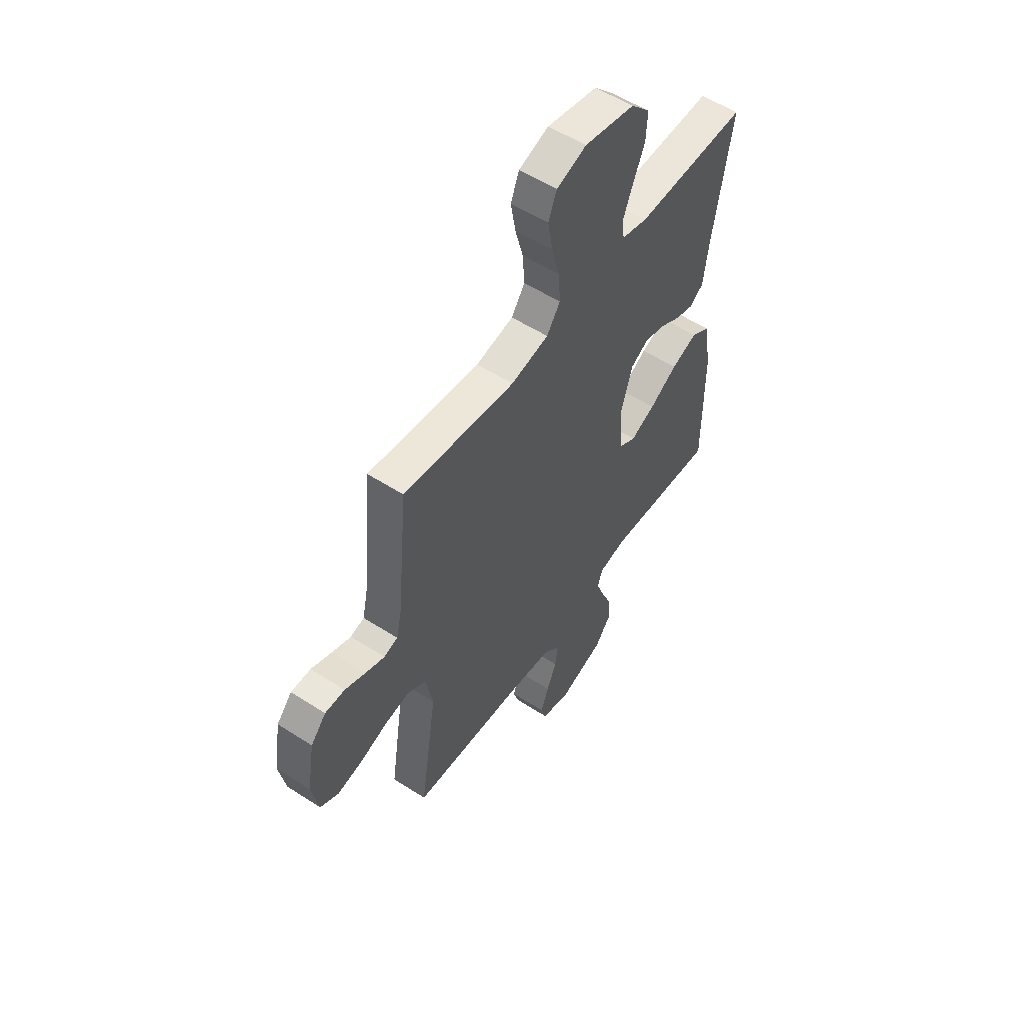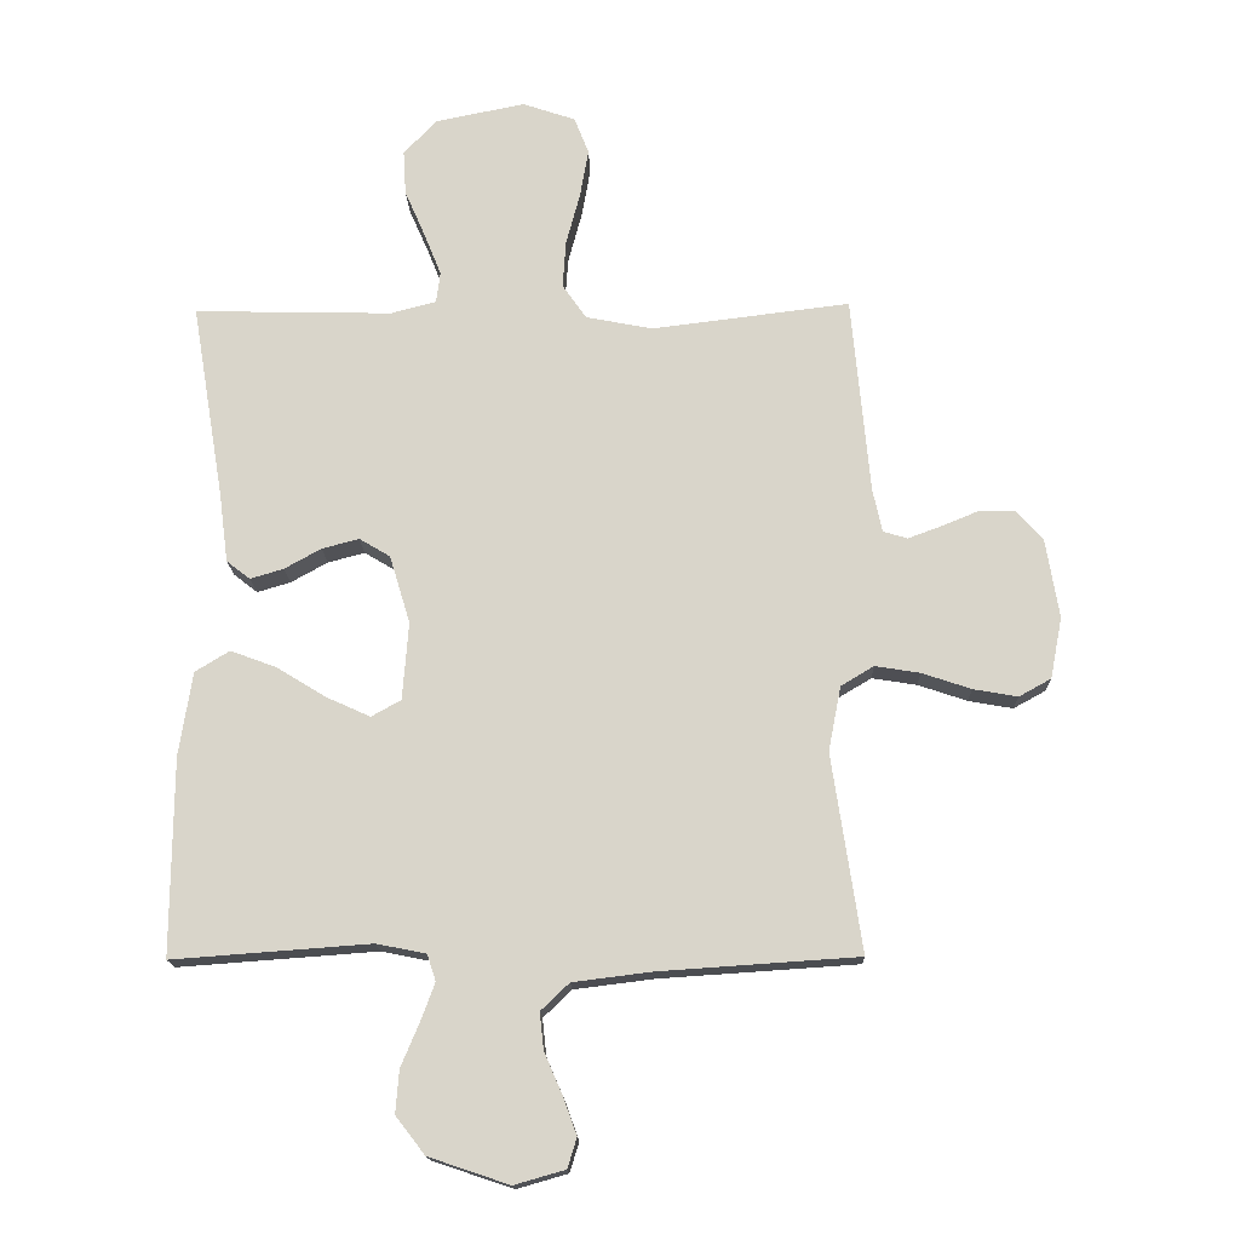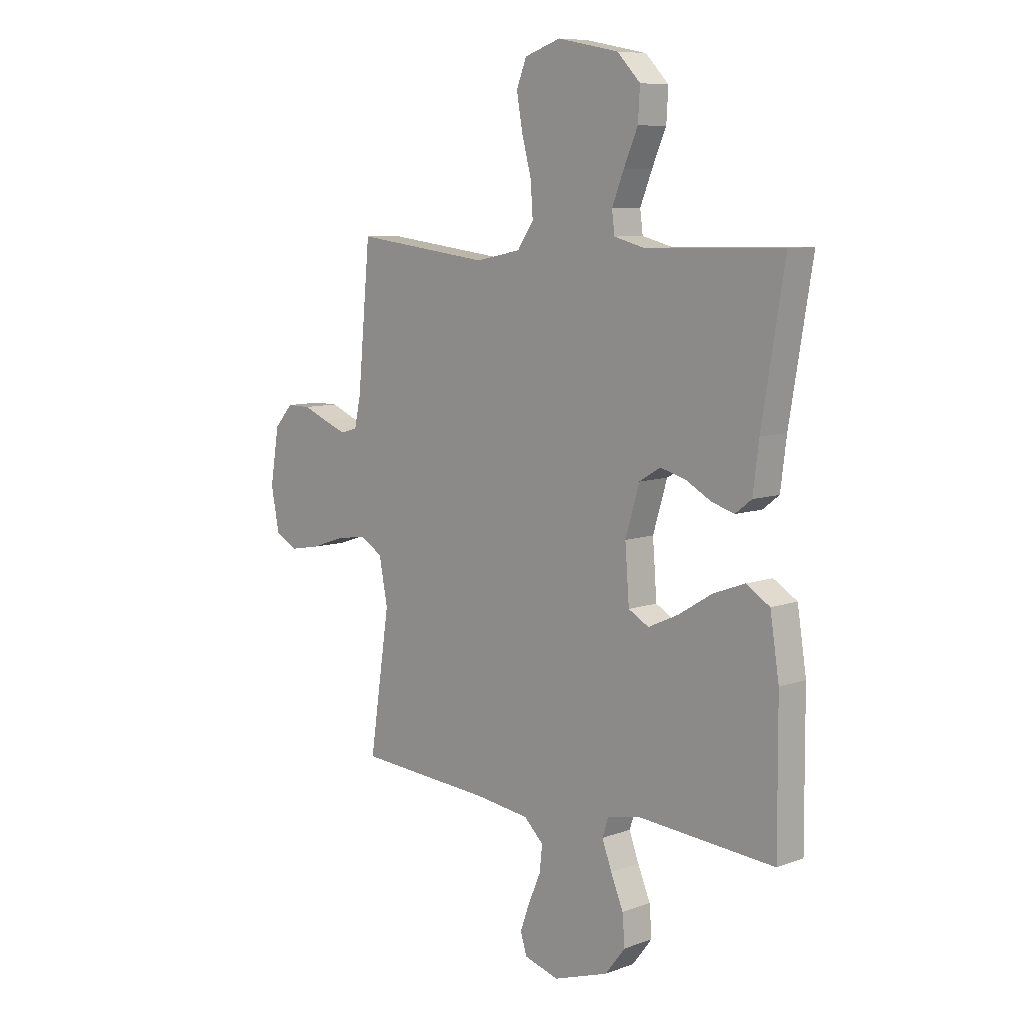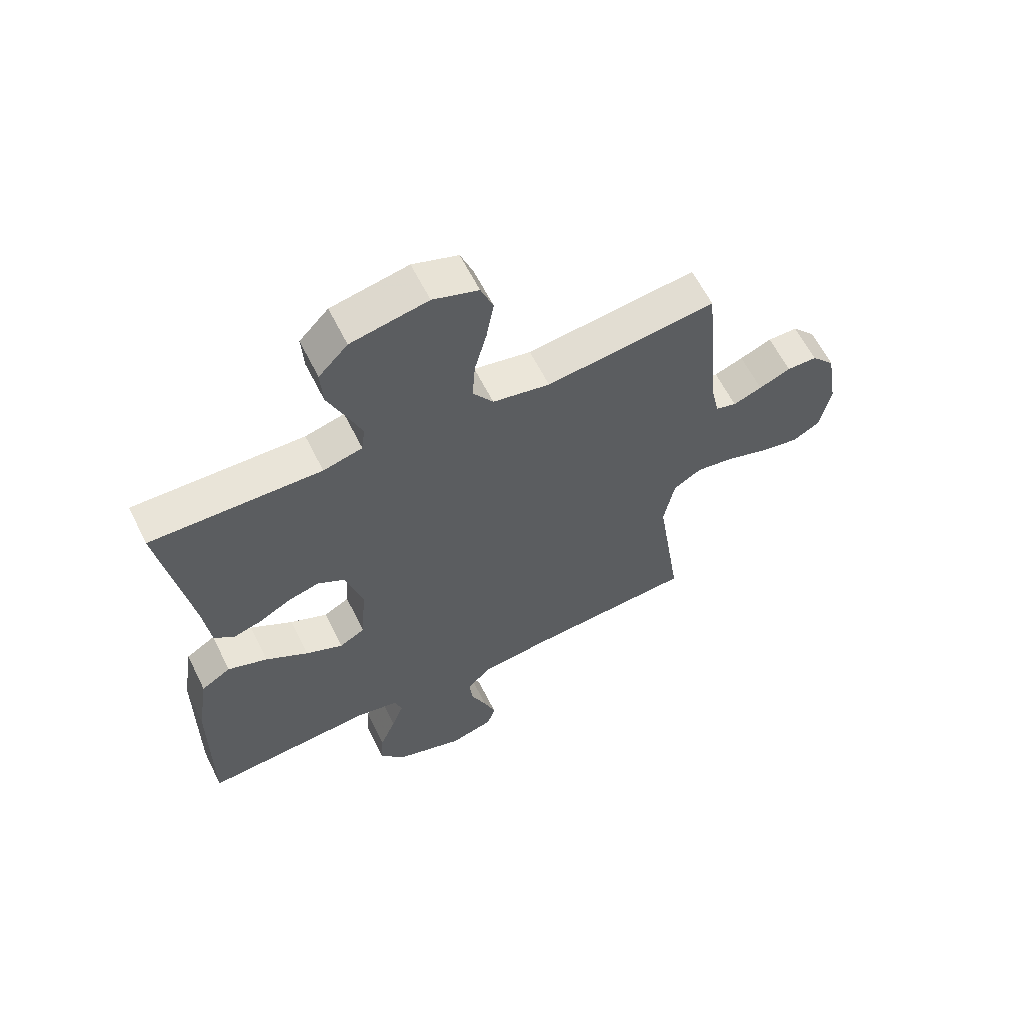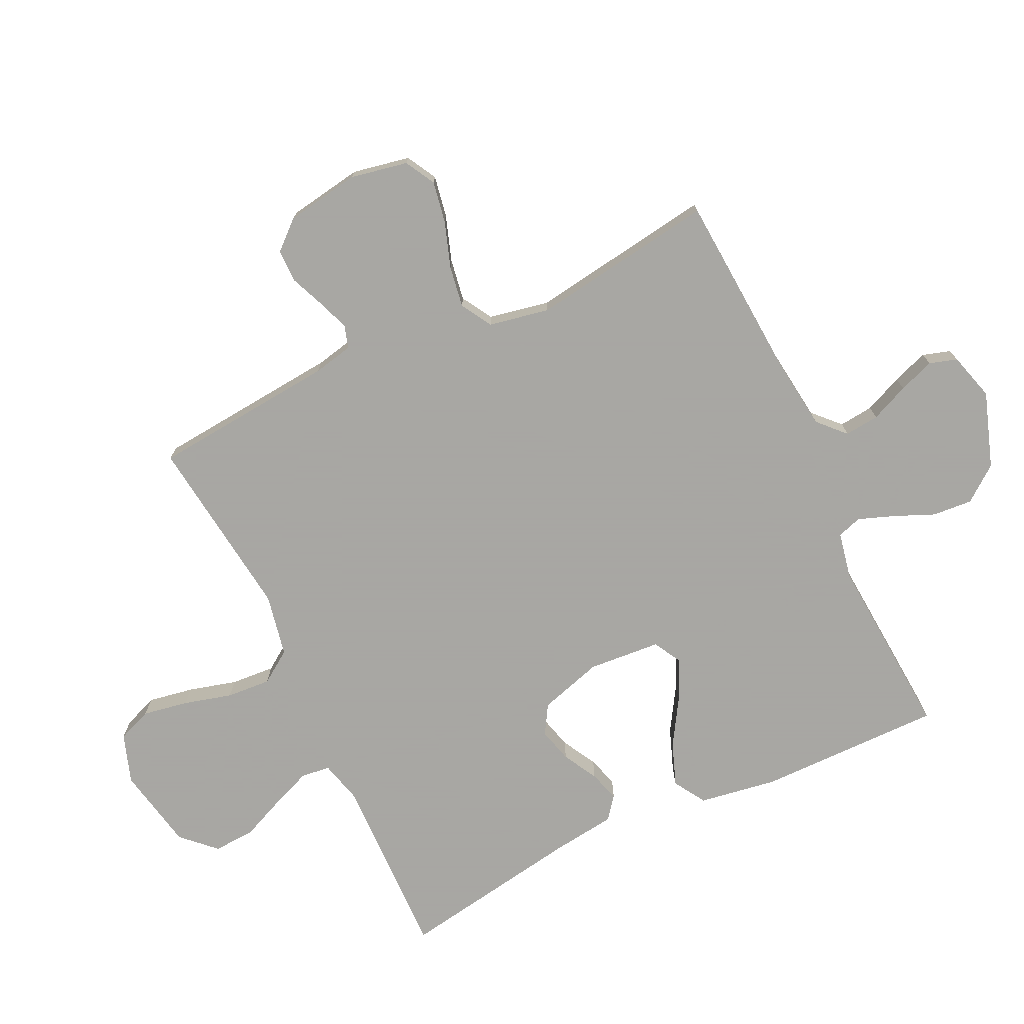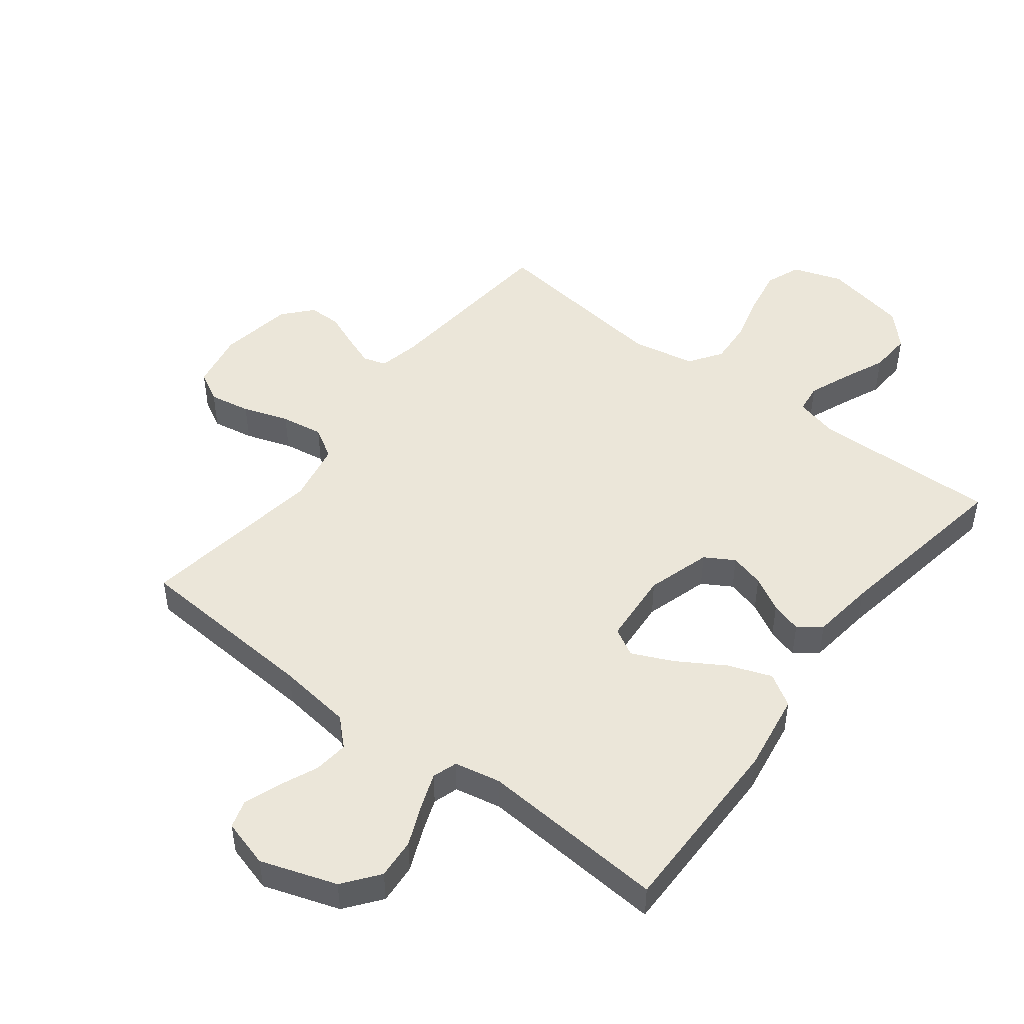
<metadata>
{"format":"obj","ext":"obj","renderer":"f3d","projection":"perspective","resolution":1024,"background":"white","views":[{"elev":55.0,"azim":124.3,"up":"+Z"},{"elev":-16.0,"azim":1.7,"up":"+Z"},{"elev":8.4,"azim":-134.4,"up":"+Z"},{"elev":61.5,"azim":-26.4,"up":"+Z"},{"elev":-74.4,"azim":115.4,"up":"+Y"},{"elev":48.0,"azim":-142.5,"up":"+Y"}]}
</metadata>
<code>
v -0.5 0.07 -0.5
v -0.498 0.07 -0.2
v -0.478 0.07 -0.073
v -0.426 0.07 -0.041
v -0.356 0.07 -0.067
v -0.281 0.07 -0.113
v -0.215 0.07 -0.143
v -0.17 0.07 -0.118
v -0.161 0.07 0
v -0.192 0.07 0.103
v -0.239 0.07 0.131
v -0.295 0.07 0.116
v -0.351 0.07 0.085
v -0.401 0.07 0.07
v -0.437 0.07 0.098
v -0.45 0.07 0.2
v -0.5 0.07 0.5
v -0.2 0.07 0.493
v -0.131 0.07 0.511
v -0.125 0.07 0.558
v -0.151 0.07 0.623
v -0.182 0.07 0.694
v -0.186 0.07 0.762
v -0.135 0.07 0.815
v 0 0.07 0.842
v 0.08 0.07 0.815
v 0.102 0.07 0.759
v 0.089 0.07 0.685
v 0.068 0.07 0.607
v 0.063 0.07 0.535
v 0.099 0.07 0.483
v 0.2 0.07 0.463
v 0.5 0.07 0.5
v 0.528 0.07 0.2
v 0.542 0.07 0.135
v 0.579 0.07 0.124
v 0.63 0.07 0.143
v 0.686 0.07 0.166
v 0.739 0.07 0.166
v 0.78 0.07 0.12
v 0.8 0.07 0
v 0.782 0.07 -0.093
v 0.733 0.07 -0.12
v 0.666 0.07 -0.108
v 0.592 0.07 -0.083
v 0.524 0.07 -0.072
v 0.474 0.07 -0.102
v 0.455 0.07 -0.2
v 0.5 0.07 -0.5
v 0.2 0.07 -0.52
v 0.08 0.07 -0.535
v 0.037 0.07 -0.576
v 0.043 0.07 -0.632
v 0.07 0.07 -0.694
v 0.091 0.07 -0.752
v 0.077 0.07 -0.797
v 0 0.07 -0.819
v -0.122 0.07 -0.778
v -0.166 0.07 -0.721
v -0.161 0.07 -0.656
v -0.133 0.07 -0.59
v -0.112 0.07 -0.533
v -0.125 0.07 -0.493
v -0.2 0.07 -0.478
v -0.5 0 -0.5
v -0.498 0 -0.2
v -0.478 0 -0.073
v -0.426 0 -0.041
v -0.356 0 -0.067
v -0.281 0 -0.113
v -0.215 0 -0.143
v -0.17 0 -0.118
v -0.161 0 0
v -0.192 0 0.103
v -0.239 0 0.131
v -0.295 0 0.116
v -0.351 0 0.085
v -0.401 0 0.07
v -0.437 0 0.098
v -0.45 0 0.2
v -0.5 0 0.5
v -0.2 0 0.493
v -0.131 0 0.511
v -0.125 0 0.558
v -0.151 0 0.623
v -0.182 0 0.694
v -0.186 0 0.762
v -0.135 0 0.815
v 0 0 0.842
v 0.08 0 0.815
v 0.102 0 0.759
v 0.089 0 0.685
v 0.068 0 0.607
v 0.063 0 0.535
v 0.099 0 0.483
v 0.2 0 0.463
v 0.5 0 0.5
v 0.528 0 0.2
v 0.542 0 0.135
v 0.579 0 0.124
v 0.63 0 0.143
v 0.686 0 0.166
v 0.739 0 0.166
v 0.78 0 0.12
v 0.8 0 0
v 0.782 0 -0.093
v 0.733 0 -0.12
v 0.666 0 -0.108
v 0.592 0 -0.083
v 0.524 0 -0.072
v 0.474 0 -0.102
v 0.455 0 -0.2
v 0.5 0 -0.5
v 0.2 0 -0.52
v 0.08 0 -0.535
v 0.037 0 -0.576
v 0.043 0 -0.632
v 0.07 0 -0.694
v 0.091 0 -0.752
v 0.077 0 -0.797
v 0 0 -0.819
v -0.122 0 -0.778
v -0.166 0 -0.721
v -0.161 0 -0.656
v -0.133 0 -0.59
v -0.112 0 -0.533
v -0.125 0 -0.493
v -0.2 0 -0.478
f 59 60 61
f 58 59 61
f 57 58 61
f 56 57 61
f 55 56 61
f 54 55 61
f 53 54 61
f 52 53 61 62
f 51 52 62 63
f 48 49 50
f 50 51 63
f 48 50 63
f 47 48 63
f 43 44 45
f 42 43 45
f 41 42 45
f 40 41 45
f 39 40 45
f 38 39 45
f 37 38 45
f 36 37 45 46
f 35 36 46 47
f 32 33 34
f 47 63 64
f 35 47 64
f 34 35 64
f 32 34 64
f 31 32 64
f 27 28 29
f 26 27 29
f 25 26 29
f 24 25 29
f 23 24 29
f 22 23 29
f 21 22 29
f 20 21 29 30
f 16 17 18
f 16 18 19
f 15 16 19
f 14 15 19
f 13 14 19
f 12 13 19
f 11 12 19
f 10 11 19
f 9 10 19
f 4 5 6
f 3 4 6
f 2 3 6
f 1 2 6
f 64 1 6
f 64 6 7
f 20 30 31
f 19 20 31
f 9 19 31
f 8 9 31
f 8 31 64
f 7 8 64
f 125 124 123
f 125 123 122
f 125 122 121
f 125 121 120
f 125 120 119
f 125 119 118
f 125 118 117
f 126 125 117 116
f 127 126 116 115
f 114 113 112
f 127 115 114
f 127 114 112
f 127 112 111
f 109 108 107
f 109 107 106
f 109 106 105
f 109 105 104
f 109 104 103
f 109 103 102
f 109 102 101
f 110 109 101 100
f 111 110 100 99
f 98 97 96
f 128 127 111
f 128 111 99
f 128 99 98
f 128 98 96
f 128 96 95
f 93 92 91
f 93 91 90
f 93 90 89
f 93 89 88
f 93 88 87
f 93 87 86
f 93 86 85
f 94 93 85 84
f 82 81 80
f 83 82 80
f 83 80 79
f 83 79 78
f 83 78 77
f 83 77 76
f 83 76 75
f 83 75 74
f 83 74 73
f 70 69 68
f 70 68 67
f 70 67 66
f 70 66 65
f 70 65 128
f 71 70 128
f 95 94 84
f 95 84 83
f 95 83 73
f 95 73 72
f 128 95 72
f 128 72 71
f 1 65 66 2
f 2 66 67 3
f 3 67 68 4
f 4 68 69 5
f 5 69 70 6
f 6 70 71 7
f 7 71 72 8
f 8 72 73 9
f 9 73 74 10
f 10 74 75 11
f 11 75 76 12
f 12 76 77 13
f 13 77 78 14
f 14 78 79 15
f 15 79 80 16
f 16 80 81 17
f 17 81 82 18
f 18 82 83 19
f 19 83 84 20
f 20 84 85 21
f 21 85 86 22
f 22 86 87 23
f 23 87 88 24
f 24 88 89 25
f 25 89 90 26
f 26 90 91 27
f 27 91 92 28
f 28 92 93 29
f 29 93 94 30
f 30 94 95 31
f 31 95 96 32
f 32 96 97 33
f 33 97 98 34
f 34 98 99 35
f 35 99 100 36
f 36 100 101 37
f 37 101 102 38
f 38 102 103 39
f 39 103 104 40
f 40 104 105 41
f 41 105 106 42
f 42 106 107 43
f 43 107 108 44
f 44 108 109 45
f 45 109 110 46
f 46 110 111 47
f 47 111 112 48
f 48 112 113 49
f 49 113 114 50
f 50 114 115 51
f 51 115 116 52
f 52 116 117 53
f 53 117 118 54
f 54 118 119 55
f 55 119 120 56
f 56 120 121 57
f 57 121 122 58
f 58 122 123 59
f 59 123 124 60
f 60 124 125 61
f 61 125 126 62
f 62 126 127 63
f 63 127 128 64
f 64 128 65 1

</code>
